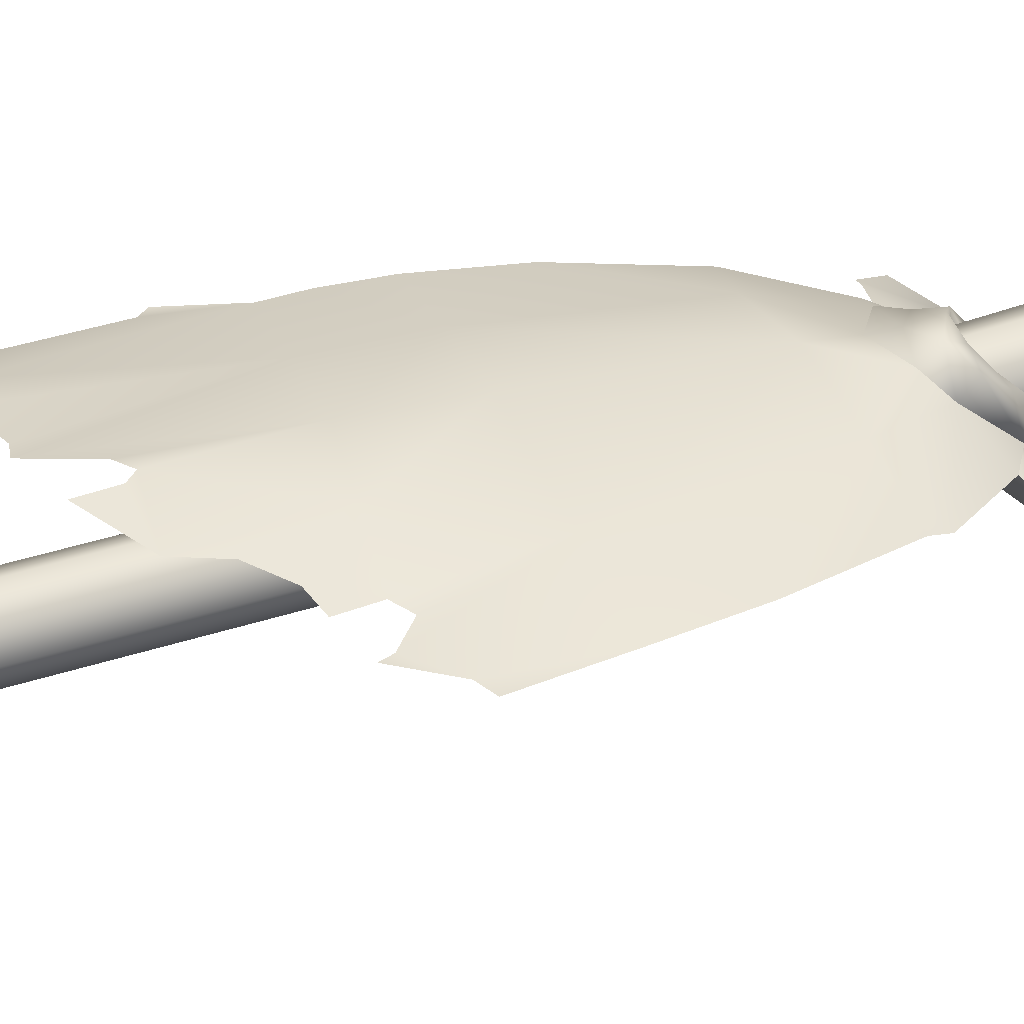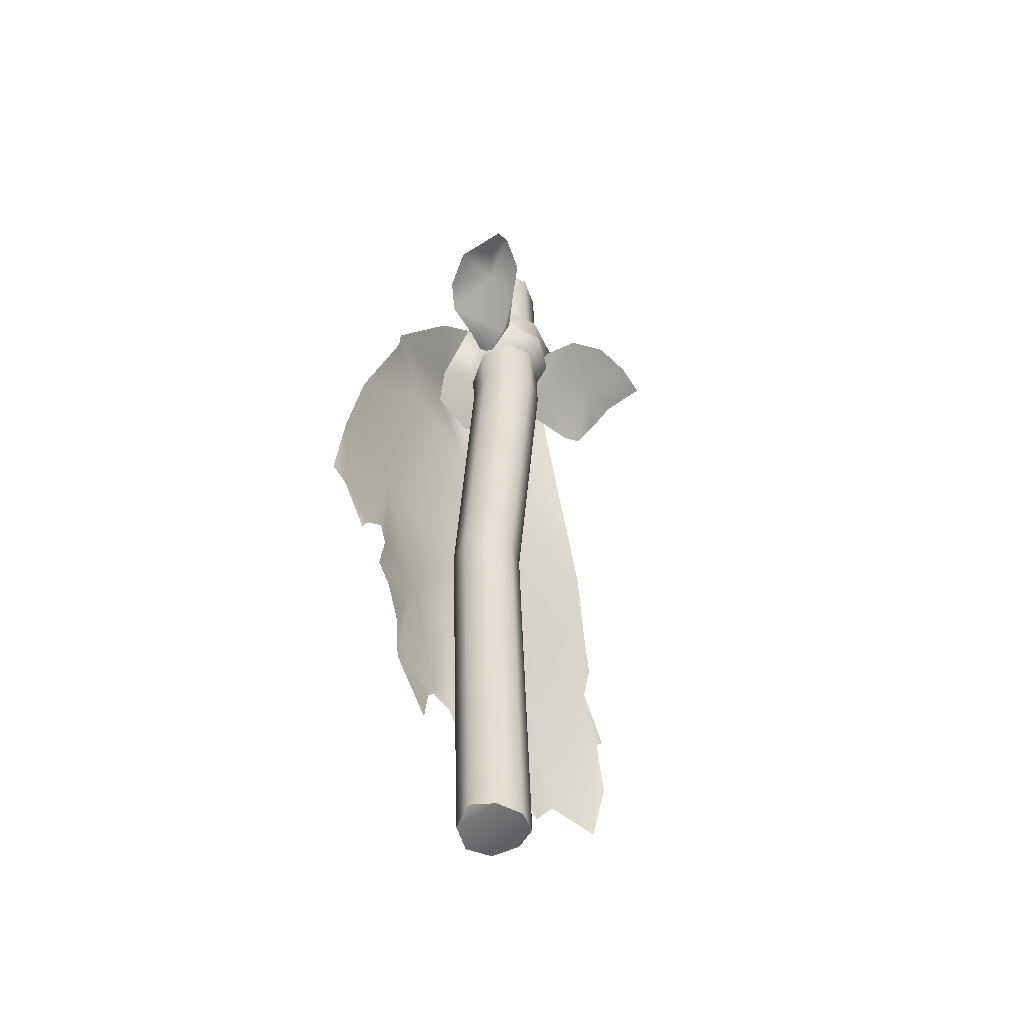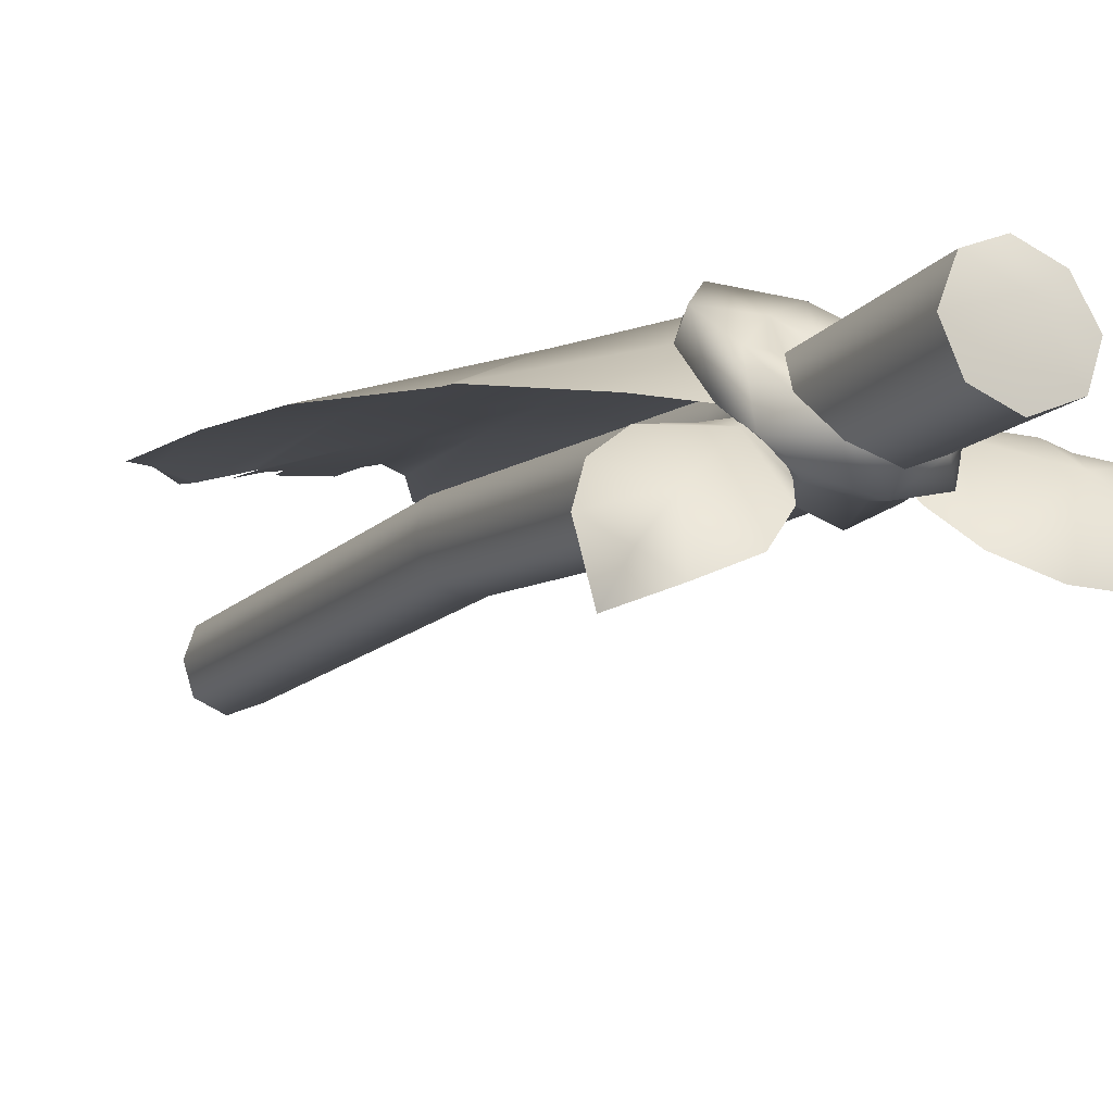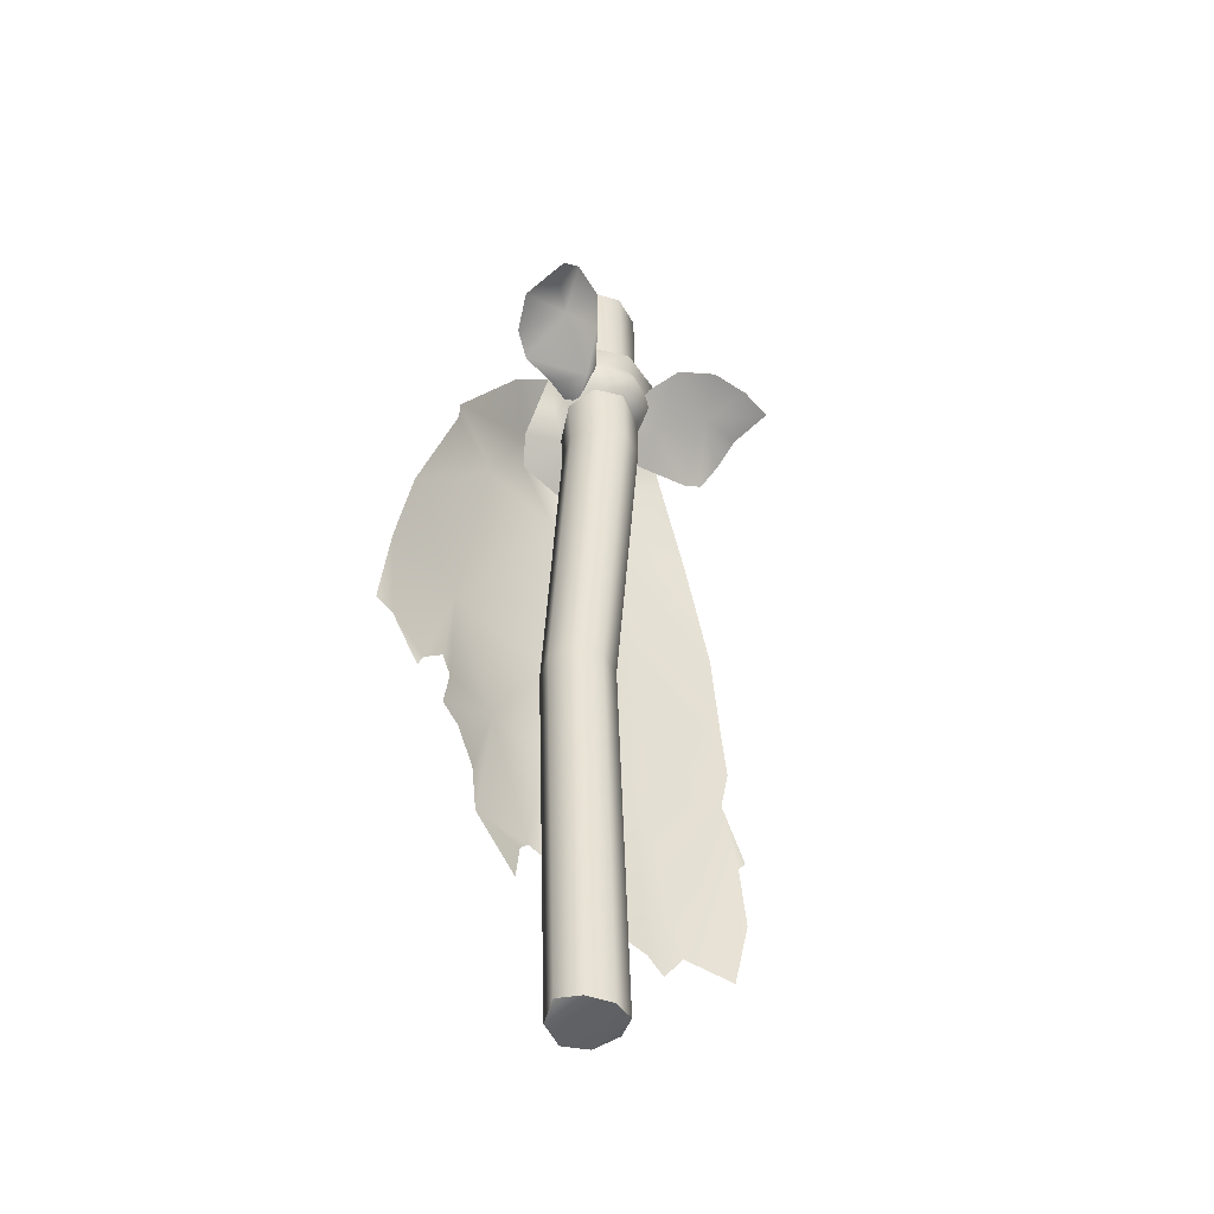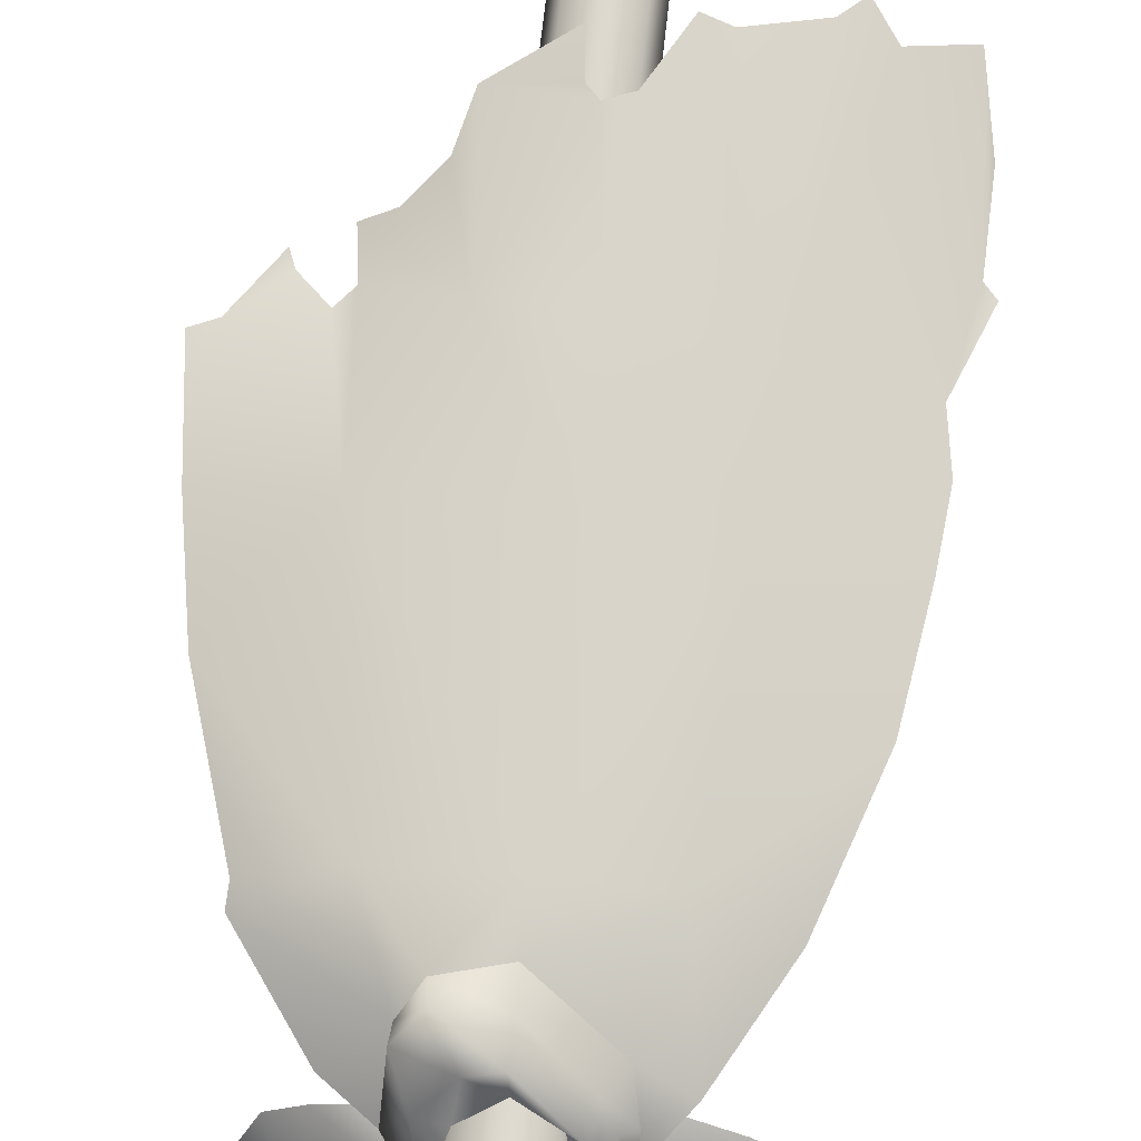
<metadata>
{"format":"obj","ext":"obj","renderer":"f3d","projection":"perspective","resolution":1024,"background":"white","views":[{"elev":36.4,"azim":66.7,"up":"+Z"},{"elev":-54.3,"azim":130.8,"up":"+Y"},{"elev":-11.8,"azim":153.7,"up":"+Z"},{"elev":-49.3,"azim":139.8,"up":"+Y"},{"elev":72.2,"azim":-174.8,"up":"+Z"}]}
</metadata>
<code>
g z021v003_h
v -0.2264 2.258 0.01247
v -0.1729 2.371 -0.03659
v -0.07012 2.214 0.01176
v -0.3702 2.288 -0.0001879
v -0.3219 2.479 -0.09451
v -0.4189 2.302 -0.02124
v -0.4579 2.395 -0.05689
v -0.4632 2.454 -0.1387
v -0.4937 2.5 -0.255
v -0.3894 2.505 -0.2716
v -0.2671 2.5 -0.2661
v -0.1587 2.462 -0.2204
v -0.1017 2.393 -0.148
v -0.08292 2.327 -0.07486
v -0.07012 2.214 0.01176
v 0.1 0.02158 2.384e-07
v 0.09518 1.163 -0.04843
v 0.07071 0.003199 -0.06924
v 0.1251 1.163 0.02371
v 0.06868 2.105 -0.1031
v 0.07071 0.008379 0.07071
v 0.1015 2.105 -0.02389
v 0.09213 2.812 -0.09027
v 0.13 2.808 -0.0005374
v 0.09518 1.163 0.09585
v 0.06868 2.105 0.05536
v 0.092 2.802 0.08951
v 0.02304 1.163 0.1257
v 0 -0.0002756 0.1
v -0.07071 0.007087 0.07071
v -0.01058 2.105 0.08819
v 0.0003147 2.785 0.1271
v -0.04911 1.163 0.09585
v -0.1 0.01797 2.384e-07
v -0.08984 2.105 0.05536
v -0.09132 2.784 0.09027
v -0.07899 1.163 0.02371
v -0.07071 0.01071 -0.07071
v -0.1227 2.105 -0.02389
v -0.1292 2.801 0.0005379
v -0.04911 1.163 -0.04843
v 0 -0.0002756 -0.09852
v -0.08984 2.105 -0.1031
v -0.09118 2.817 -0.08951
v 0.02304 1.163 -0.07831
v 0.07071 0.003199 -0.06924
v 0.09518 1.163 -0.04843
v -0.01058 2.105 -0.136
v 0.0005016 2.811 -0.1271
v 0.06868 2.105 -0.1031
v 0.09213 2.812 -0.09027
v 0.5889 1.379 0.1065
v 0.6153 1.116 0.1091
v 0.5607 1.093 0.1102
v 0.3371 1.377 0.1639
v 0.548 1.641 0.09305
v 0.453 1.004 0.113
v 0.4682 0.9673 0.1161
v 0.3886 1.068 0.1241
v 0.3507 1.032 0.1402
v 0.1659 1.057 0.1986
v 0.3628 0.9267 0.1444
v 0.2965 0.9051 0.1671
v 0.2237 0.8248 0.1945
v 0.1917 0.7051 0.2143
v 0.2604 1.958 0.1395
v 0.4479 1.977 0.05479
v 0.4504 2.027 0.04792
v 0.176 2.181 0.1018
v 0.2921 2.249 0.001953
v 0.1878 2.323 -0.01897
v 0.13 2.122 0.162
v -0.002388 1.958 0.1787
v -0.003825 2.086 0.1603
v -0.02185 1.378 0.2185
v -0.2998 1.401 0.1755
v -0.244 1.959 0.1382
v -0.1846 2.208 0.08346
v -0.03626 1.083 0.2323
v -0.3049 1.111 0.1859
v -0.2901 2.245 0.02689
v -0.2043 2.297 0.02744
v -0.2059 2.345 -0.01755
v -0.4279 2.006 0.07755
v -0.5401 1.685 0.1029
v -0.5816 1.424 0.1182
v -0.5994 1.262 0.1175
v -0.58 1.14 0.1287
v -0.003688 0.7324 0.2493
v 0.02262 0.7032 0.2473
v 0.03231 0.6017 0.2498
v -0.06149 0.7055 0.2395
v -0.1441 0.556 0.2294
v -0.2051 0.5714 0.2149
v -0.3619 0.5333 0.2026
v -0.4134 0.4866 0.198
v -0.4687 0.5659 0.1841
v -0.6261 0.93 0.1232
v -0.6524 0.9604 0.1217
v -0.603 0.5263 0.1354
v -0.6344 0.7213 0.1104
v -0.2043 2.297 0.02744
v -0.1235 2.214 -0.02011
v -0.1438 2.319 -0.04286
v -0.2059 2.345 -0.01755
v -0.1259 2.441 -0.1358
v -0.09949 2.391 -0.1283
v -0.008965 2.4 -0.1534
v -0.002314 2.46 -0.1664
v 0.08419 2.383 -0.1328
v 0.102 2.434 -0.1336
v 0.1514 2.375 -0.06985
v 0.09494 2.333 -0.08245
v 0.1878 2.323 -0.01897
v 0.08403 2.332 -0.1486
v -0.007343 2.336 -0.1828
v 0.07443 2.286 -0.09992
v 0.1075 2.258 -0.01913
v 0.07168 2.199 0.05982
v 0.176 2.181 0.1018
v 0.13 2.122 0.162
v -0.003825 2.086 0.1603
v -0.009525 2.173 0.09143
v -0.08984 2.164 0.05821
v -0.1846 2.208 0.08346
v -0.2043 2.297 0.02744
v -0.1235 2.214 -0.02011
v -0.007858 2.291 -0.1336
v -0.111 2.326 -0.1303
v -0.08999 2.257 -0.1001
v -0.1438 2.319 -0.04286
v 0.4682 0.9673 0.1161
v 0.5607 1.093 0.1102
v 0.453 1.004 0.113
v 0.3371 1.377 0.1639
v 0.3886 1.068 0.1241
v 0.3507 1.032 0.1402
v 0.1659 1.057 0.1986
v 0.3628 0.9267 0.1444
v 0.2965 0.9051 0.1671
v 0.2237 0.8248 0.1945
v 0.1917 0.7051 0.2143
v 0.5889 1.379 0.1065
v 0.6153 1.116 0.1091
v 0.548 1.641 0.09305
v 0.2604 1.958 0.1395
v 0.4479 1.977 0.05479
v 0.4504 2.027 0.04792
v 0.176 2.181 0.1018
v 0.2921 2.249 0.001953
v 0.1878 2.323 -0.01897
v 0.13 2.122 0.162
v -0.002388 1.958 0.1787
v -0.003825 2.086 0.1603
v -0.02185 1.378 0.2185
v -0.2998 1.401 0.1755
v -0.244 1.959 0.1382
v -0.1846 2.208 0.08346
v -0.03626 1.083 0.2323
v -0.3049 1.111 0.1859
v -0.2901 2.245 0.02689
v -0.2043 2.297 0.02744
v -0.2059 2.345 -0.01755
v -0.4279 2.006 0.07755
v -0.5401 1.685 0.1029
v -0.5816 1.424 0.1182
v -0.5994 1.262 0.1175
v -0.58 1.14 0.1287
v -0.003688 0.7324 0.2493
v 0.02262 0.7032 0.2473
v 0.03231 0.6017 0.2498
v -0.06149 0.7055 0.2395
v -0.1441 0.556 0.2294
v -0.2051 0.5714 0.2149
v -0.3619 0.5333 0.2026
v -0.4134 0.4866 0.198
v -0.4687 0.5659 0.1841
v -0.6261 0.93 0.1232
v -0.6524 0.9604 0.1217
v -0.603 0.5263 0.1354
v -0.6344 0.7213 0.1104
v 0.07071 0.008379 0.07071
v 0.1 0.02158 2.384e-07
v 0.07071 0.003199 -0.06924
v 0 -0.0002756 -0.09852
v 0 -0.0002756 0.1
v -0.07071 0.007087 0.07071
v -0.07071 0.01071 -0.07071
v -0.1 0.01797 2.384e-07
v 0.13 2.122 0.162
v -0.003825 2.086 0.1603
v -0.004589 2.167 0.1562
v -0.1846 2.208 0.08346
v 0.1232 2.176 0.2031
v 0.176 2.181 0.1018
v -0.1467 2.267 0.08254
v -0.2043 2.297 0.02744
v 0.1777 2.227 0.1489
v 0.1878 2.323 -0.01897
v -0.002062 2.253 0.1692
v -0.1713 2.309 0.0464
v -0.2059 2.345 -0.01755
v 0.06594 2.262 0.1374
v 0.1398 2.316 0.07111
v 0.1514 2.375 -0.06985
v -0.1255 2.337 0.08387
v -0.1566 2.415 -0.0109
v -0.1259 2.441 -0.1358
v -0.007601 2.277 0.0981
v 0.07613 2.323 0.0662
v -0.0893 2.308 0.06458
v 0.1133 2.411 -0.01382
v -0.1247 2.388 -0.0142
v 0.08147 2.491 -0.09567
v 0.102 2.434 -0.1336
v -0.09042 2.485 -0.09557
v -0.002314 2.46 -0.1664
v -0.004068 2.507 -0.1303
v 0.13 2.808 -0.0005374
v 0.092 2.802 0.08951
v 0.0004082 2.82 0.03808
v 0.09213 2.812 -0.09027
v 0.0003147 2.785 0.1271
v 0.0005016 2.811 -0.1271
v -0.09132 2.784 0.09027
v -0.09118 2.817 -0.08951
v -0.1292 2.801 0.0005379
v 0.3644 2.419 -0.2553
v 0.3937 2.366 -0.3404
v 0.4206 2.342 -0.1994
v 0.2967 2.43 -0.167
v 0.3119 2.468 -0.3085
v 0.376 2.298 -0.1096
v 0.2009 2.485 -0.2605
v 0.3013 2.29 -0.0533
v 0.1382 2.456 -0.1854
v 0.1768 2.371 -0.06122
v 0.1941 2.282 -0.03768
v 0.09098 2.368 -0.1256
v 0.07686 2.269 -0.008197
v -0.1889 2.334 -0.06984
v -0.07012 2.214 0.01176
v -0.08292 2.327 -0.07486
v -0.2264 2.258 0.01247
v -0.1017 2.393 -0.148
v -0.3702 2.288 -0.0001879
v -0.3327 2.443 -0.1442
v -0.4189 2.302 -0.02124
v -0.1587 2.462 -0.2204
v -0.4579 2.395 -0.05689
v -0.2671 2.5 -0.2661
v -0.4632 2.454 -0.1387
v -0.3894 2.505 -0.2716
v -0.4937 2.5 -0.255
v 0.1245 2.288 -0.1247
v 0.07686 2.269 -0.008197
v 0.1941 2.282 -0.03768
v 0.09098 2.368 -0.1256
v 0.3013 2.29 -0.0533
v 0.2707 2.392 -0.1981
v 0.1382 2.456 -0.1854
v 0.376 2.298 -0.1096
v 0.2009 2.485 -0.2605
v 0.4206 2.342 -0.1994
v 0.3119 2.468 -0.3085
v 0.3499 2.395 -0.2663
v 0.3937 2.366 -0.3404
g z021v003_h_0
f 3 2 1
f 1 2 4
f 4 2 5
f 4 5 6
f 5 7 6
f 5 8 7
f 5 9 8
f 5 10 9
f 5 11 10
f 5 12 11
f 12 5 2
f 12 2 13
f 2 14 13
f 15 14 2
f 18 17 16
f 17 19 16
f 17 20 19
f 16 19 21
f 20 22 19
f 20 23 22
f 23 24 22
f 19 25 21
f 19 22 25
f 22 24 26
f 22 26 25
f 24 27 26
f 21 25 28
f 25 26 28
f 29 21 28
f 29 28 30
f 26 27 31
f 26 31 28
f 27 32 31
f 28 33 30
f 28 31 33
f 30 33 34
f 31 32 35
f 31 35 33
f 32 36 35
f 33 37 34
f 33 35 37
f 34 37 38
f 35 36 39
f 35 39 37
f 36 40 39
f 37 41 38
f 37 39 41
f 38 41 42
f 39 40 43
f 39 43 41
f 40 44 43
f 41 45 42
f 41 43 45
f 42 45 46
f 45 47 46
f 43 44 48
f 43 48 45
f 45 48 47
f 44 49 48
f 48 50 47
f 48 49 50
f 49 51 50
f 54 53 52
f 54 52 55
f 56 55 52
f 54 55 57
f 54 57 58
f 55 59 57
f 60 59 55
f 61 60 55
f 62 60 61
f 63 62 61
f 64 63 61
f 64 61 65
f 55 56 66
f 67 66 56
f 67 68 66
f 69 66 68
f 69 68 70
f 69 70 71
f 72 66 69
f 66 72 73
f 55 66 73
f 72 74 73
f 75 61 55
f 75 55 73
f 76 75 73
f 77 76 73
f 73 74 77
f 74 78 77
f 61 75 79
f 79 75 76
f 80 79 76
f 78 81 77
f 78 82 81
f 83 81 82
f 81 84 77
f 77 84 85
f 76 77 85
f 85 86 76
f 76 86 87
f 88 76 87
f 88 80 76
f 61 79 89
f 61 89 65
f 65 89 90
f 65 90 91
f 92 89 79
f 93 92 79
f 93 79 80
f 94 93 80
f 95 94 80
f 96 95 80
f 97 96 80
f 88 97 80
f 88 98 97
f 88 99 98
f 98 100 97
f 98 101 100
f 104 103 102
f 105 104 102
f 105 106 104
f 106 107 104
f 108 107 106
f 109 108 106
f 110 108 109
f 111 110 109
f 112 110 111
f 112 113 110
f 113 112 114
f 110 115 108
f 113 115 110
f 108 116 107
f 115 116 108
f 113 117 115
f 115 117 116
f 113 118 117
f 113 114 118
f 118 114 119
f 114 120 119
f 120 121 119
f 121 122 119
f 122 123 119
f 122 124 123
f 124 122 125
f 124 125 126
f 124 126 127
f 117 128 116
f 116 128 129
f 116 129 107
f 128 130 129
f 130 127 131
f 107 129 131
f 129 130 131
f 134 133 132
f 135 133 134
f 136 135 134
f 136 137 135
f 137 138 135
f 137 139 138
f 139 140 138
f 140 141 138
f 138 141 142
f 143 133 135
f 144 133 143
f 135 145 143
f 145 135 146
f 146 147 145
f 148 147 146
f 146 149 148
f 148 149 150
f 150 149 151
f 146 152 149
f 152 146 153
f 146 135 153
f 154 152 153
f 138 155 135
f 135 155 153
f 155 156 153
f 156 157 153
f 154 153 157
f 158 154 157
f 155 138 159
f 155 159 156
f 159 160 156
f 161 158 157
f 162 158 161
f 161 163 162
f 164 161 157
f 164 157 165
f 157 156 165
f 166 165 156
f 166 156 167
f 156 168 167
f 160 168 156
f 159 138 169
f 169 138 142
f 169 142 170
f 170 142 171
f 169 172 159
f 172 173 159
f 159 173 160
f 173 174 160
f 174 175 160
f 175 176 160
f 176 177 160
f 177 168 160
f 178 168 177
f 179 168 178
f 180 178 177
f 181 178 180
f 184 183 182
f 184 182 185
f 182 186 185
f 186 187 185
f 187 188 185
f 187 189 188
f 192 191 190
f 192 193 191
f 194 192 190
f 190 195 194
f 192 196 193
f 197 193 196
f 195 198 194
f 199 198 195
f 192 194 200
f 200 196 192
f 201 197 196
f 201 202 197
f 198 203 194
f 203 200 194
f 199 204 198
f 198 204 203
f 205 204 199
f 200 206 196
f 201 196 206
f 201 207 202
f 207 201 206
f 208 202 207
f 203 209 200
f 200 209 206
f 203 210 209
f 203 204 210
f 209 211 206
f 210 204 212
f 204 205 212
f 206 211 213
f 207 206 213
f 214 212 205
f 215 214 205
f 213 216 207
f 216 208 207
f 214 215 217
f 216 217 208
f 218 214 217
f 216 218 217
f 221 220 219
f 222 221 219
f 221 223 220
f 222 224 221
f 221 225 223
f 226 221 224
f 221 227 225
f 226 227 221
f 230 229 228
f 230 228 231
f 228 229 232
f 231 228 232
f 231 233 230
f 231 232 234
f 235 233 231
f 231 234 236
f 235 231 237
f 237 231 236
f 235 237 238
f 239 237 236
f 240 238 237
f 240 237 239
f 243 242 241
f 241 242 244
f 243 241 245
f 246 241 244
f 246 247 241
f 247 246 248
f 245 241 249
f 249 241 247
f 250 247 248
f 249 247 251
f 252 247 250
f 251 247 253
f 254 247 252
f 253 247 254
f 257 256 255
f 255 256 258
f 259 257 255
f 259 255 260
f 255 258 261
f 260 255 261
f 262 259 260
f 263 260 261
f 262 260 264
f 265 260 263
f 266 264 260
f 266 260 265
f 267 264 266
f 267 266 265

</code>
